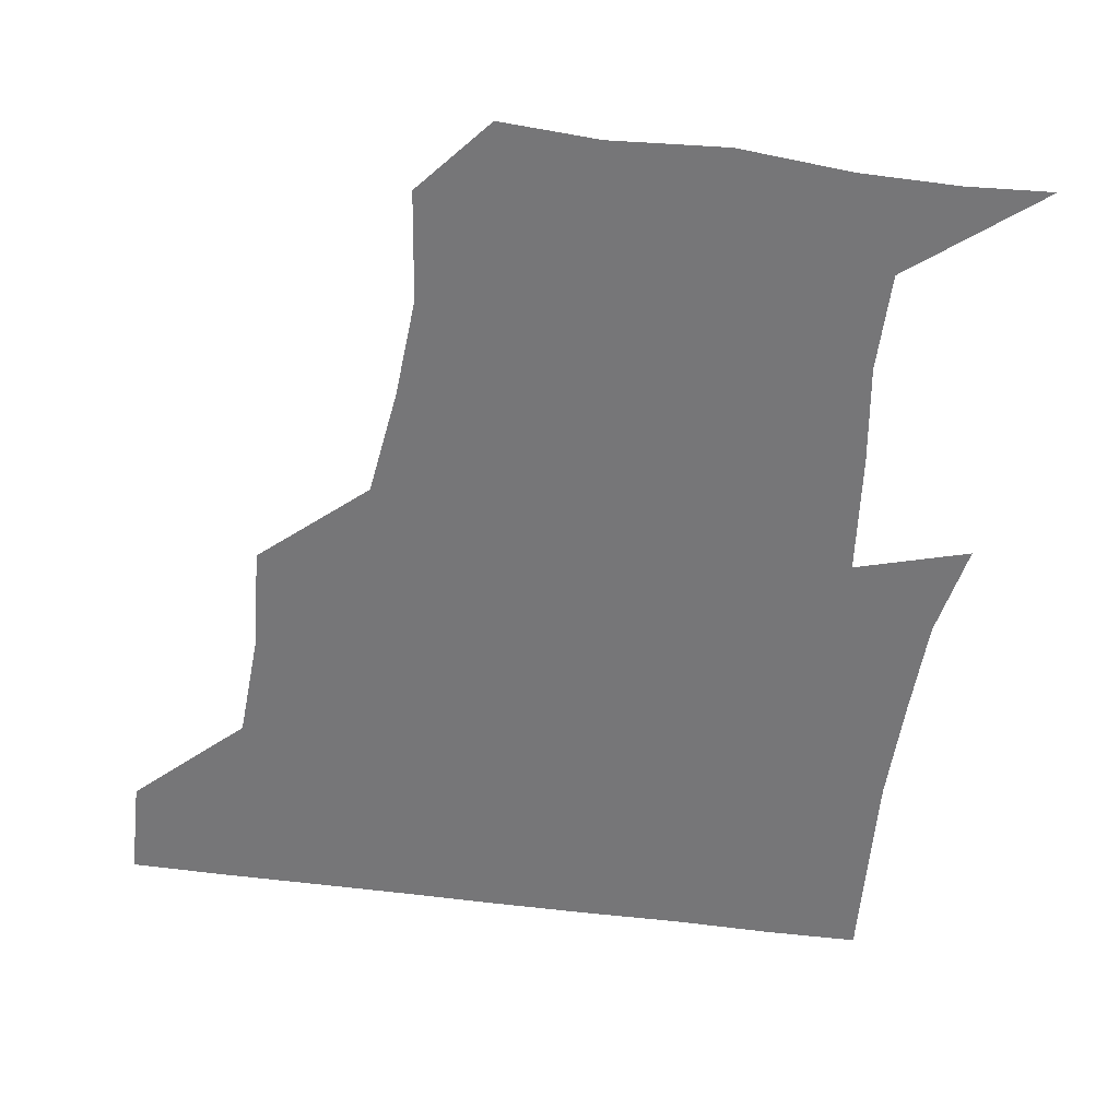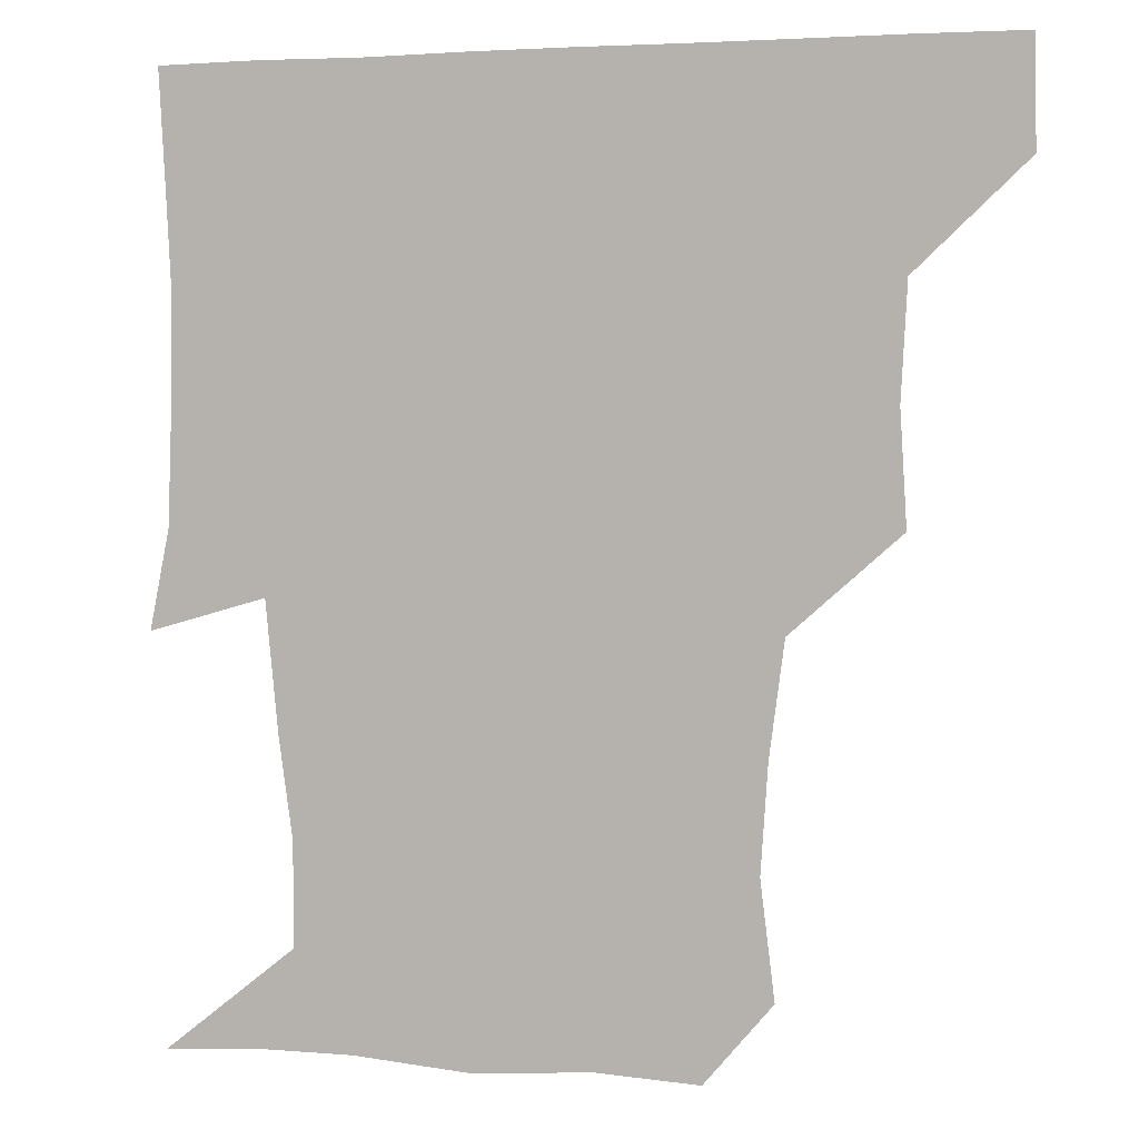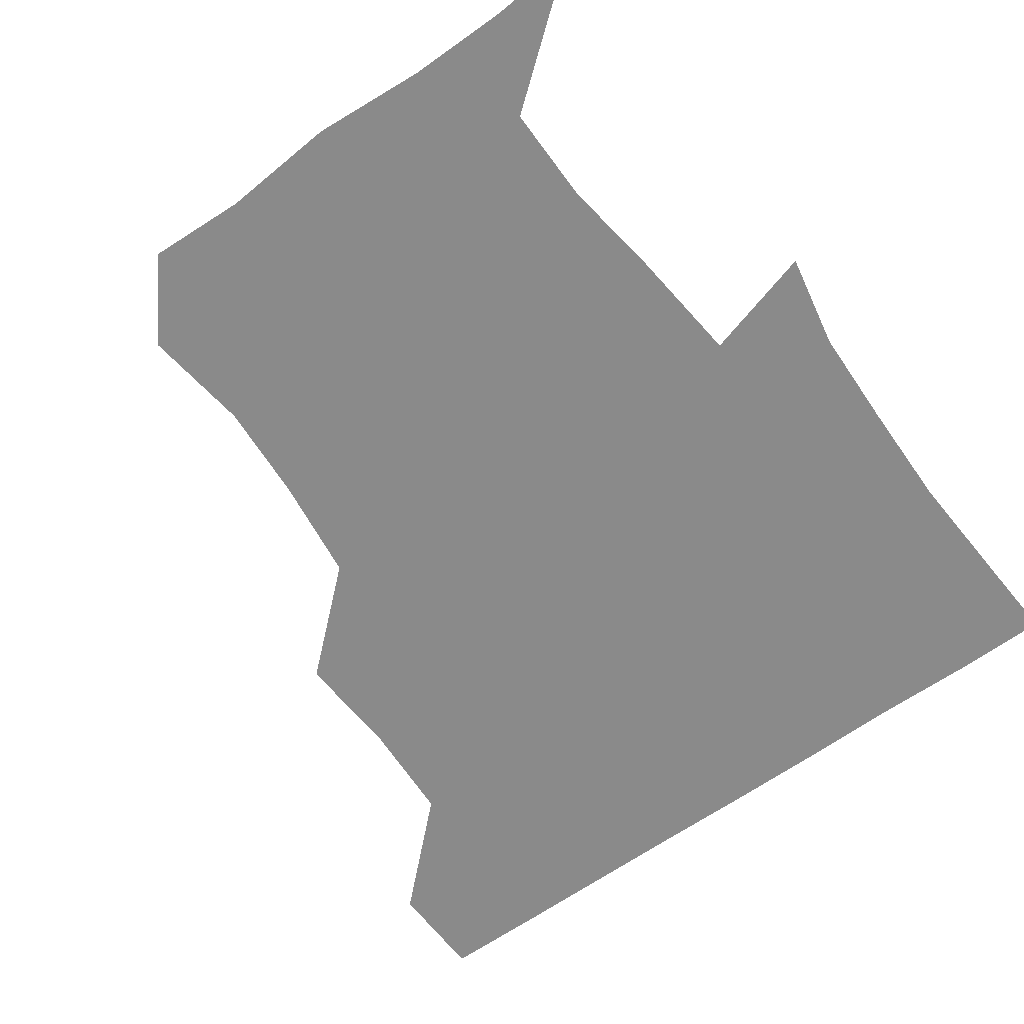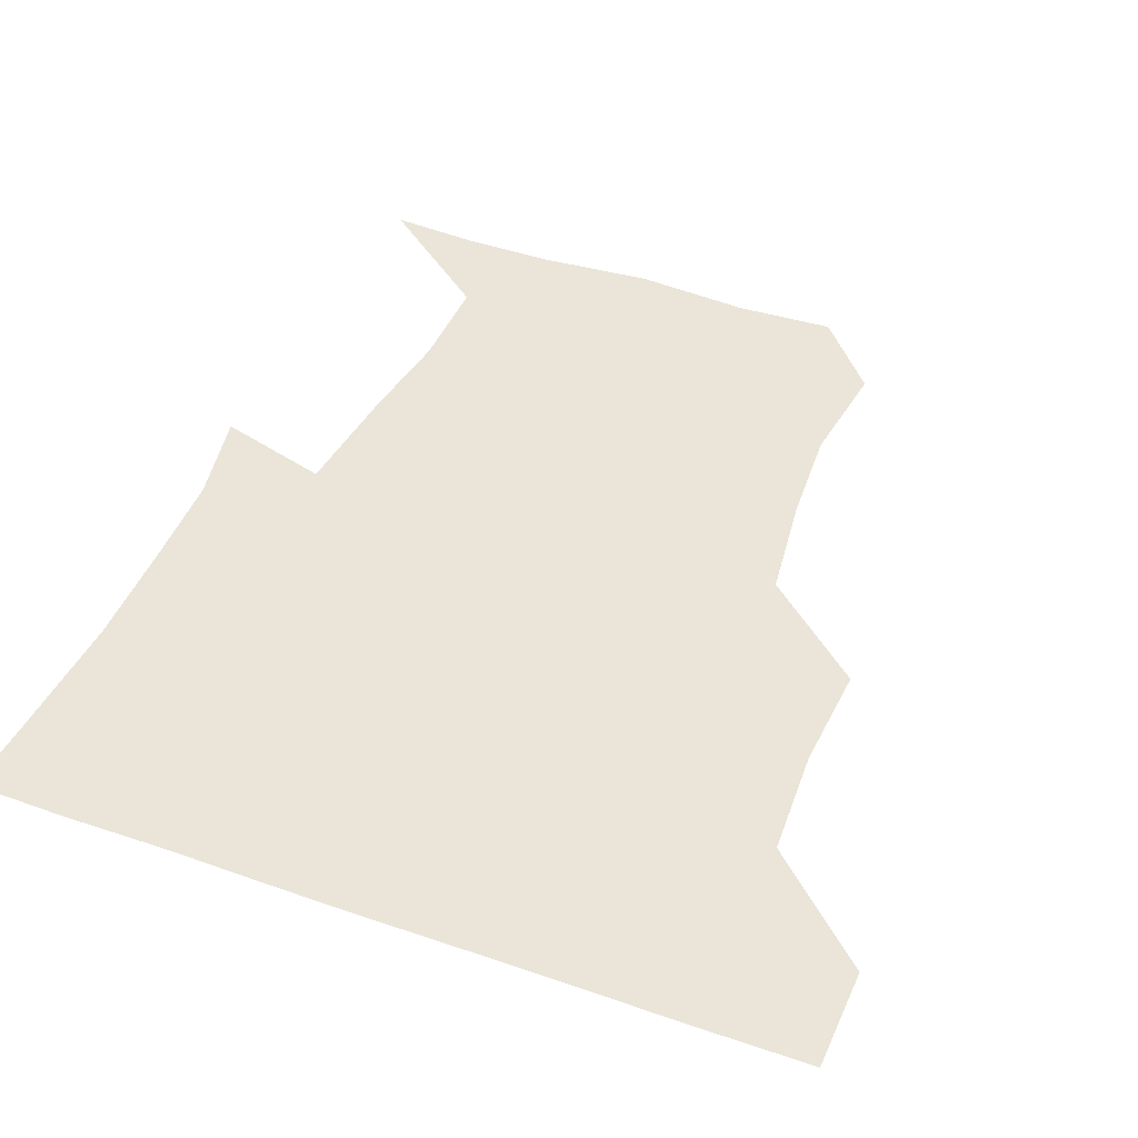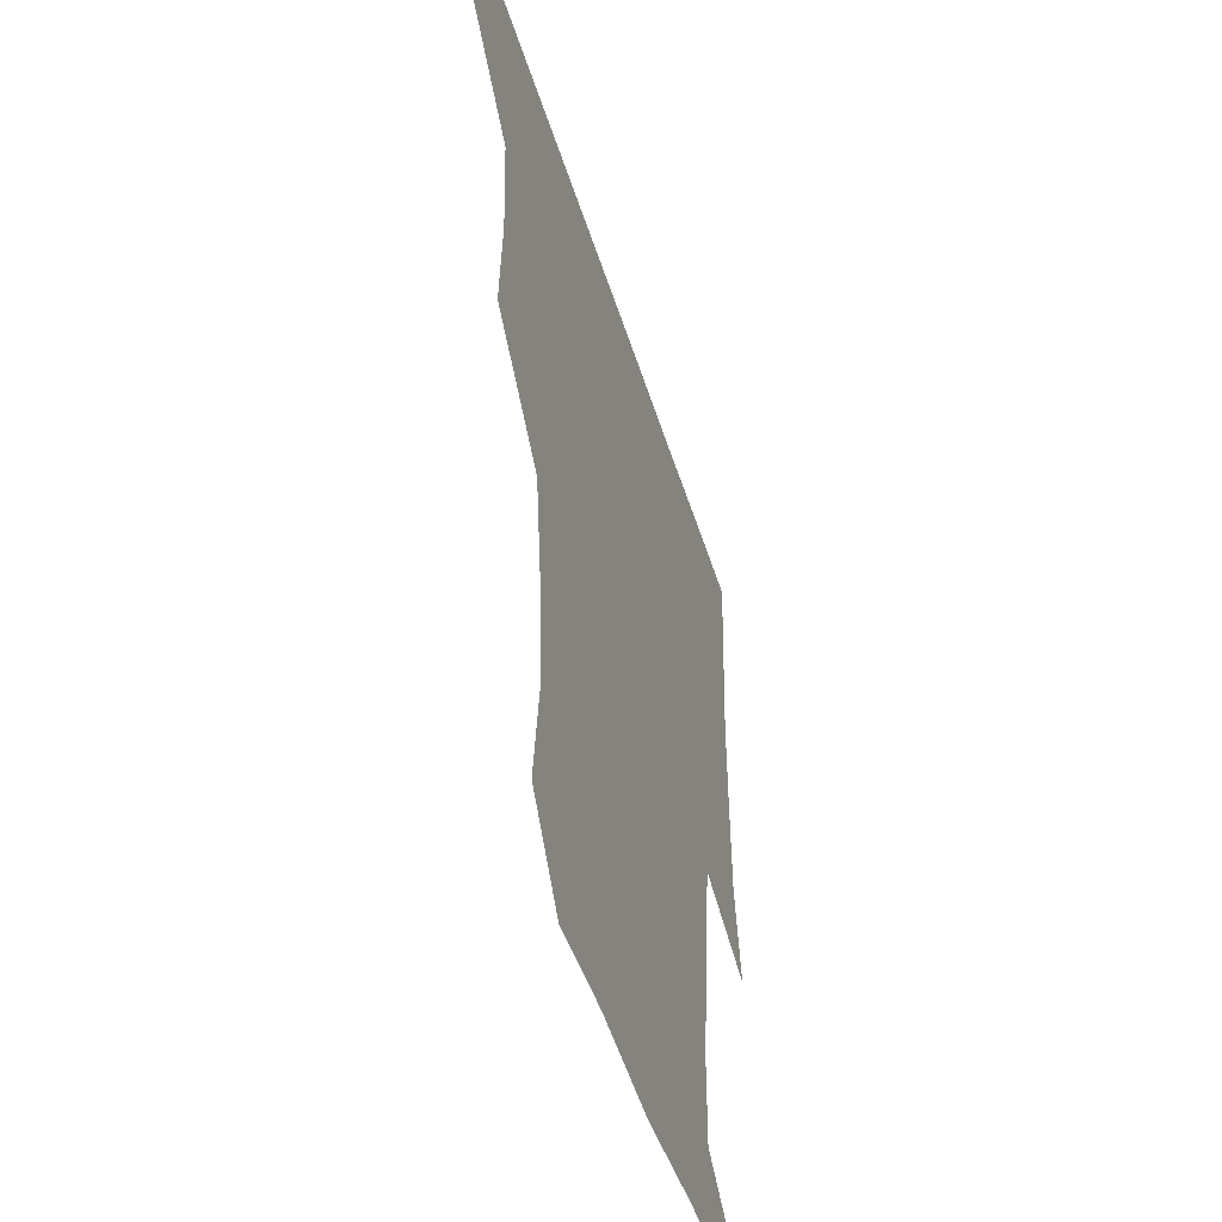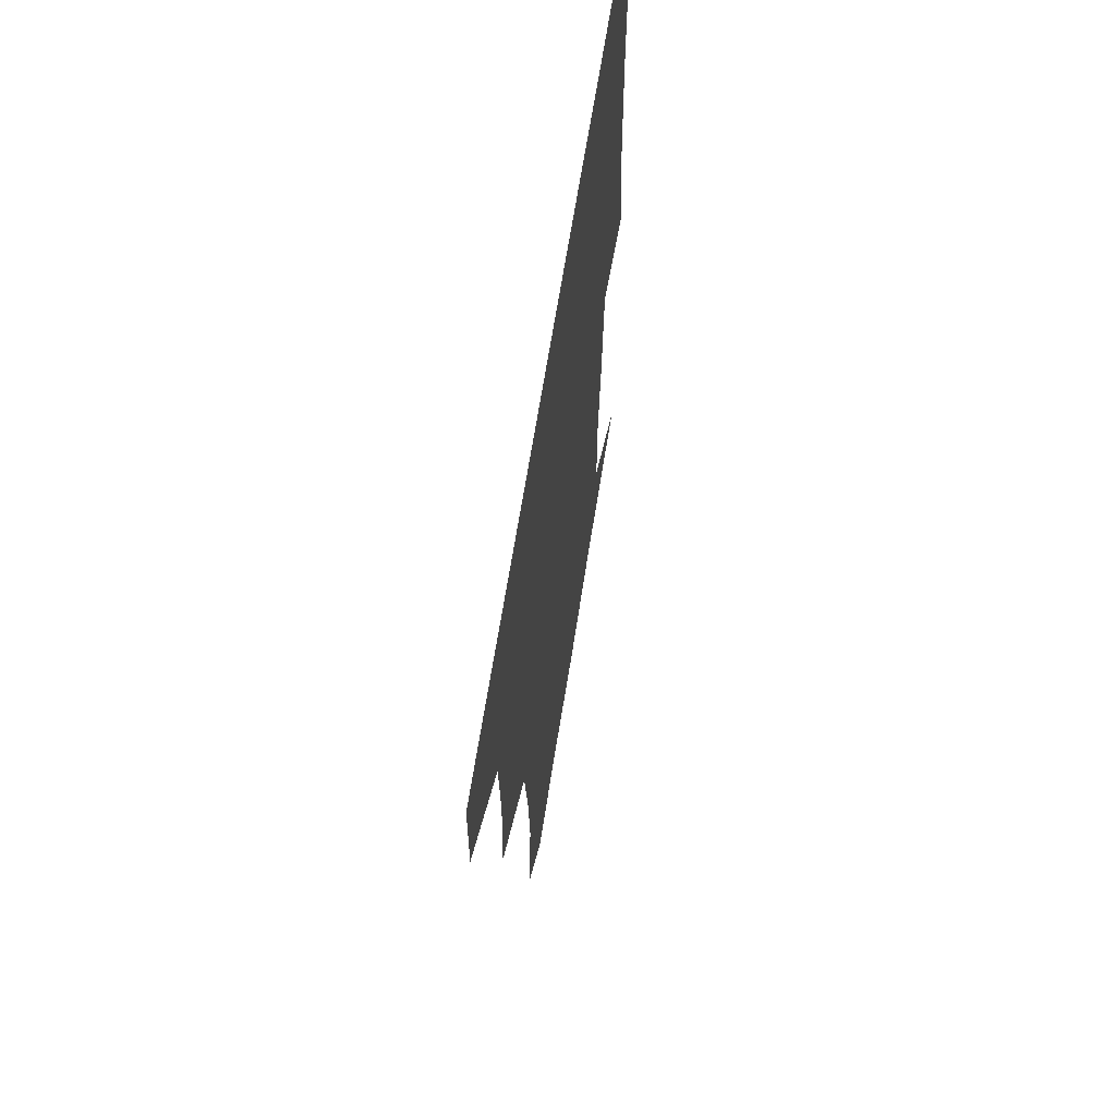
<metadata>
{"format":"obj","ext":"obj","renderer":"f3d","projection":"perspective","resolution":1024,"background":"white","views":[{"elev":-56.9,"azim":-7.9,"up":"+Z"},{"elev":3.2,"azim":-163.4,"up":"+Y"},{"elev":-63.5,"azim":35.8,"up":"+Z"},{"elev":44.8,"azim":-158.0,"up":"+Z"},{"elev":-48.6,"azim":-73.1,"up":"+Y"},{"elev":65.4,"azim":-81.1,"up":"+Y"}]}
</metadata>
<code>
v 450.8 390.2 0
v 451.3 420.8 0
v 482.6 295.2 0
v 484.5 327.4 0
v 482.7 360.2 0
v 481.8 391.3 0
v 481.2 421.1 0
v 516.4 171.3 0
v 520.5 204.5 0
v 518.4 234.8 0
v 514 267.6 0
v 512.9 301.1 0
v 512.8 332.4 0
v 511.9 361.8 0
v 511.3 391.2 0
v 511.1 421 0
v 535.9 148.3 0
v 544.8 184.1 0
v 544.2 211.4 0
v 544 243.8 0
v 542.2 272.4 0
v 542.8 303.8 0
v 542.2 333.2 0
v 542.1 362.3 0
v 541.4 391.2 0
v 541 421.1 0
v 565.6 149.7 0
v 571.9 184.9 0
v 573.2 214.4 0
v 572.3 243.2 0
v 571.5 272.2 0
v 571.4 303.9 0
v 571.5 332.7 0
v 571.7 362.3 0
v 571.7 391.1 0
v 570.8 421.3 0
v 600.5 147.1 0
v 599.7 183.8 0
v 601.9 213.4 0
v 600.2 245.2 0
v 600.9 275.9 0
v 600.9 304.4 0
v 601.5 333.4 0
v 601.3 362.7 0
v 601.6 391.2 0
v 600.5 421.2 0
v 634.6 149.7 0
v 628.2 179.7 0
v 627.9 214.9 0
v 629.5 243.9 0
v 630.7 273.9 0
v 629.7 302.9 0
v 629.6 334.9 0
v 630.6 362.5 0
v 631.1 391.8 0
v 631.2 420.8 0
v 664.1 149.6 0
v 651.7 178.3 0
v 651.8 208.2 0
v 655.9 237.4 0
v 659.6 275 0
v 657.1 303.9 0
v 657.6 333 0
v 659.6 361.7 0
v 660.5 392.3 0
v 661.2 421.3 0
v 690 147.8 0
v 694 265.1 0
v 688.3 293.9 0
v 687.3 324.3 0
v 686.8 357.4 0
v 688.5 390.3 0
v 690.3 420.9 0
v 691 451 0
f 5 6 1
f 1 6 2
f 6 7 2
f 11 12 3
f 3 12 4
f 12 13 4
f 4 13 5
f 13 14 5
f 5 14 6
f 14 15 6
f 6 15 7
f 15 16 7
f 17 18 8
f 8 18 9
f 18 19 9
f 9 19 10
f 19 20 10
f 10 20 11
f 20 21 11
f 11 21 12
f 21 22 12
f 12 22 13
f 22 23 13
f 13 23 14
f 23 24 14
f 14 24 15
f 24 25 15
f 15 25 16
f 25 26 16
f 17 27 18
f 27 28 18
f 18 28 19
f 28 29 19
f 19 29 20
f 29 30 20
f 20 30 21
f 30 31 21
f 21 31 22
f 31 32 22
f 22 32 23
f 32 33 23
f 23 33 24
f 33 34 24
f 24 34 25
f 34 35 25
f 25 35 26
f 35 36 26
f 27 37 28
f 37 38 28
f 28 38 29
f 38 39 29
f 29 39 30
f 39 40 30
f 30 40 31
f 40 41 31
f 31 41 32
f 41 42 32
f 32 42 33
f 42 43 33
f 33 43 34
f 43 44 34
f 34 44 35
f 44 45 35
f 35 45 36
f 45 46 36
f 37 47 38
f 47 48 38
f 38 48 39
f 48 49 39
f 39 49 40
f 49 50 40
f 40 50 41
f 50 51 41
f 41 51 42
f 51 52 42
f 42 52 43
f 52 53 43
f 43 53 44
f 53 54 44
f 44 54 45
f 54 55 45
f 45 55 46
f 55 56 46
f 47 57 48
f 57 58 48
f 48 58 49
f 58 59 49
f 49 59 50
f 59 60 50
f 50 60 51
f 60 61 51
f 51 61 52
f 61 62 52
f 52 62 53
f 62 63 53
f 53 63 54
f 63 64 54
f 54 64 55
f 64 65 55
f 55 65 56
f 65 66 56
f 57 67 58
f 61 68 62
f 68 69 62
f 62 69 63
f 69 70 63
f 63 70 64
f 70 71 64
f 64 71 65
f 71 72 65
f 65 72 66
f 72 73 66

</code>
